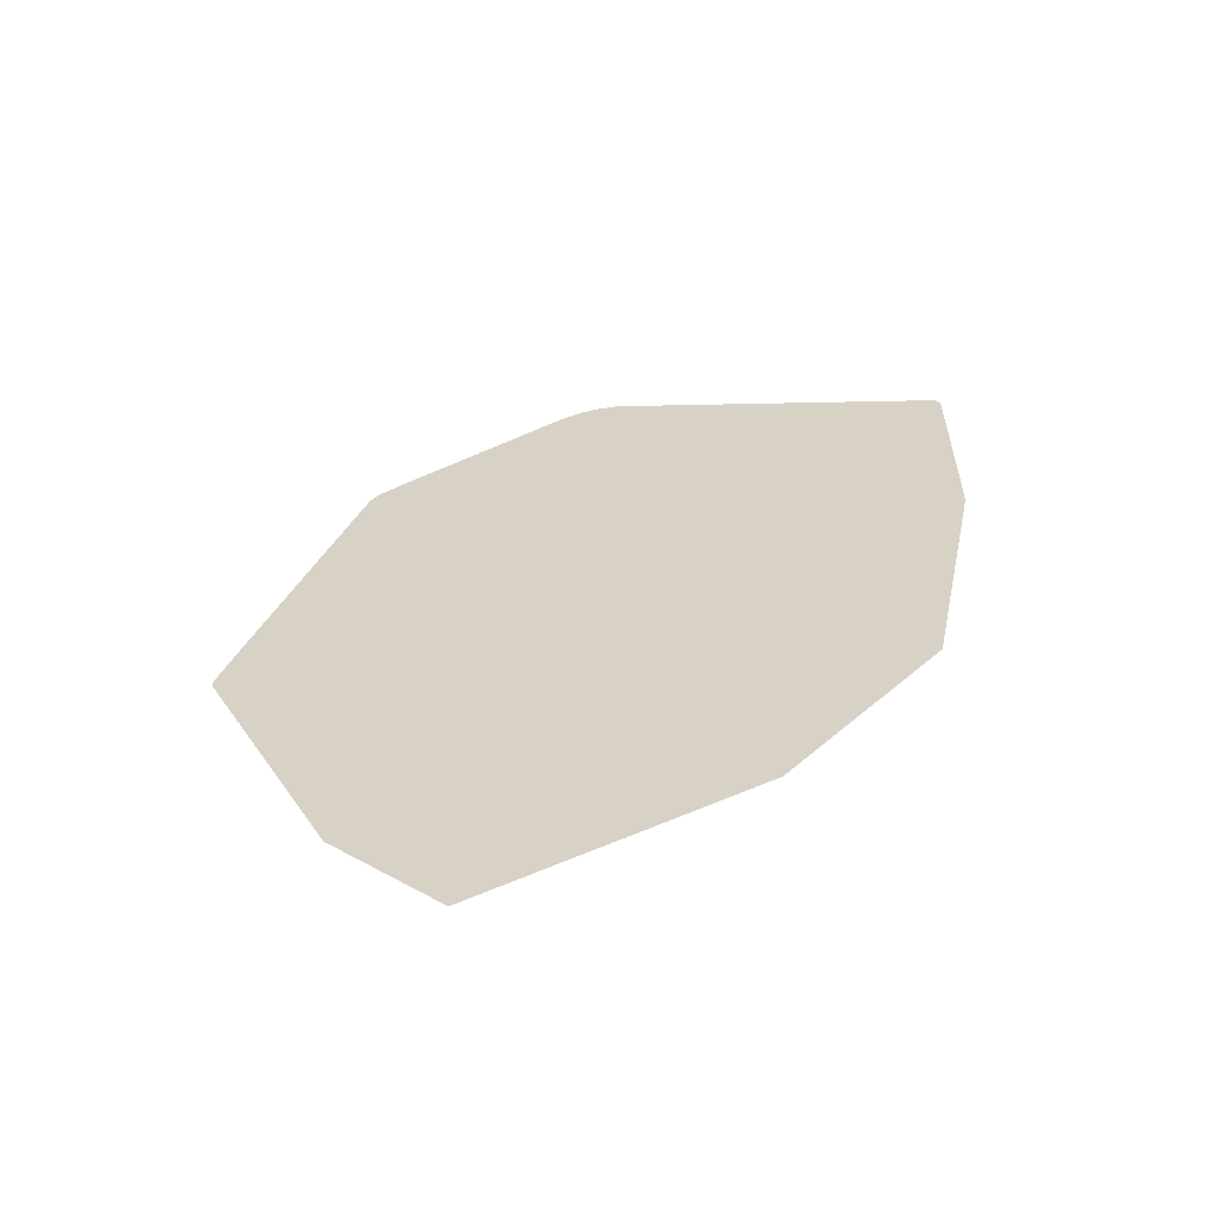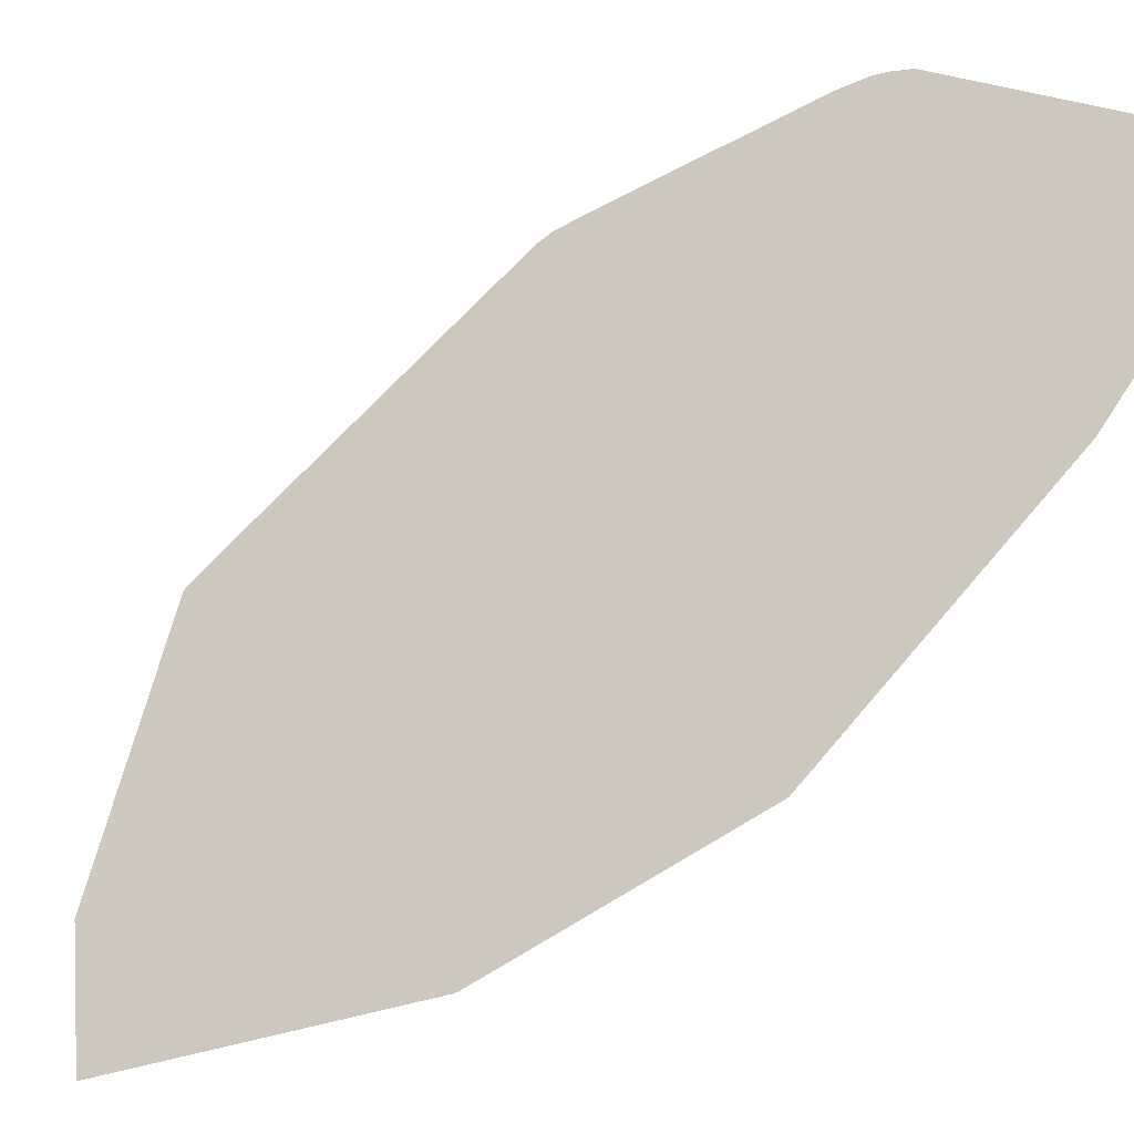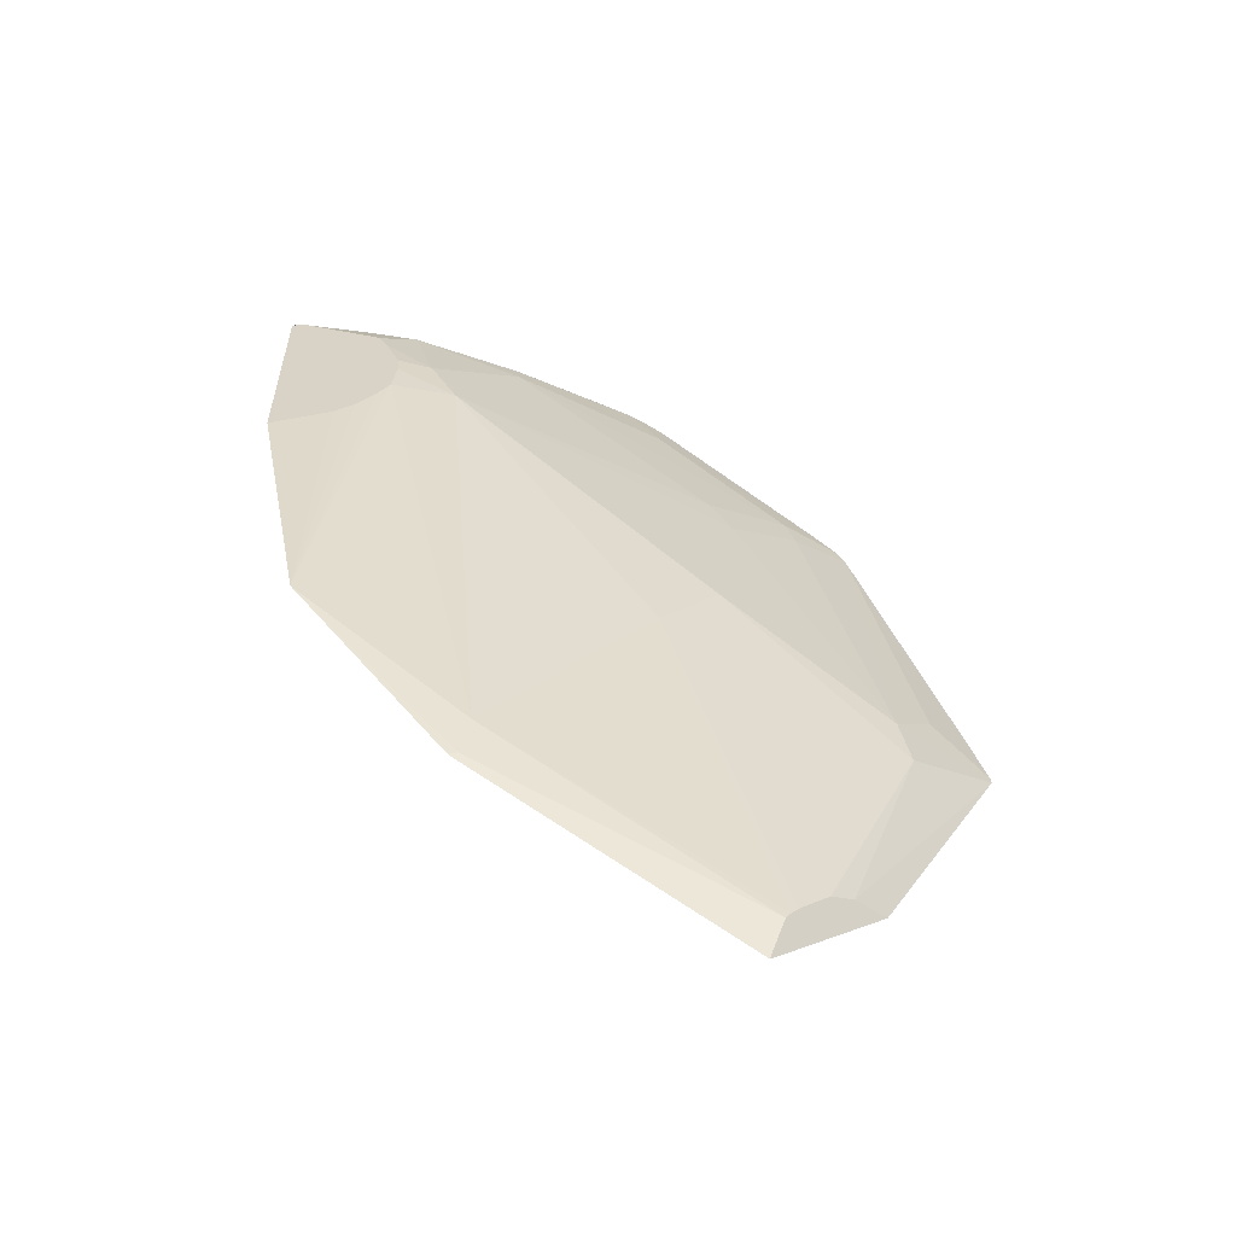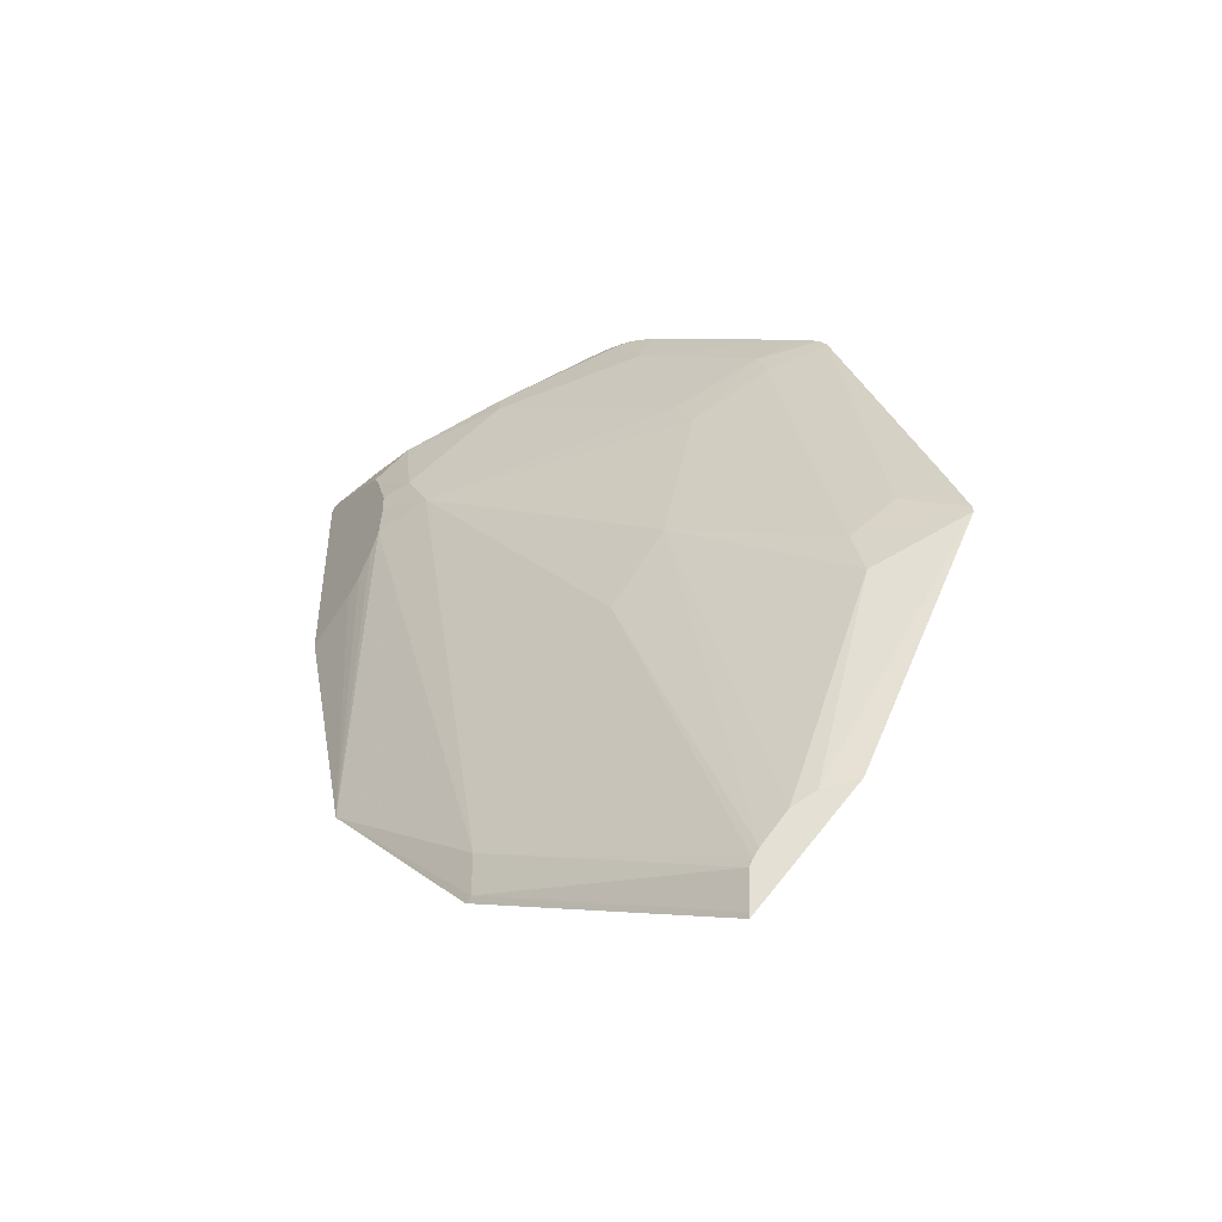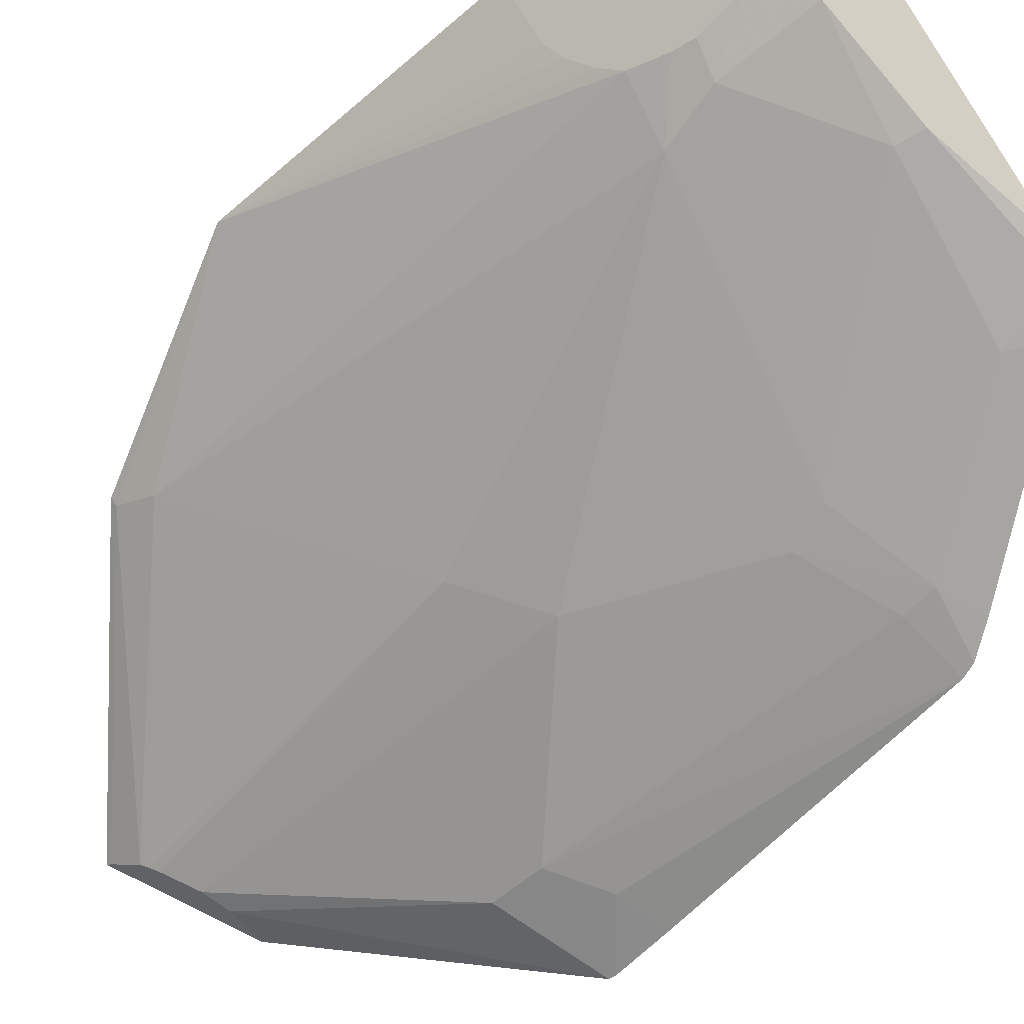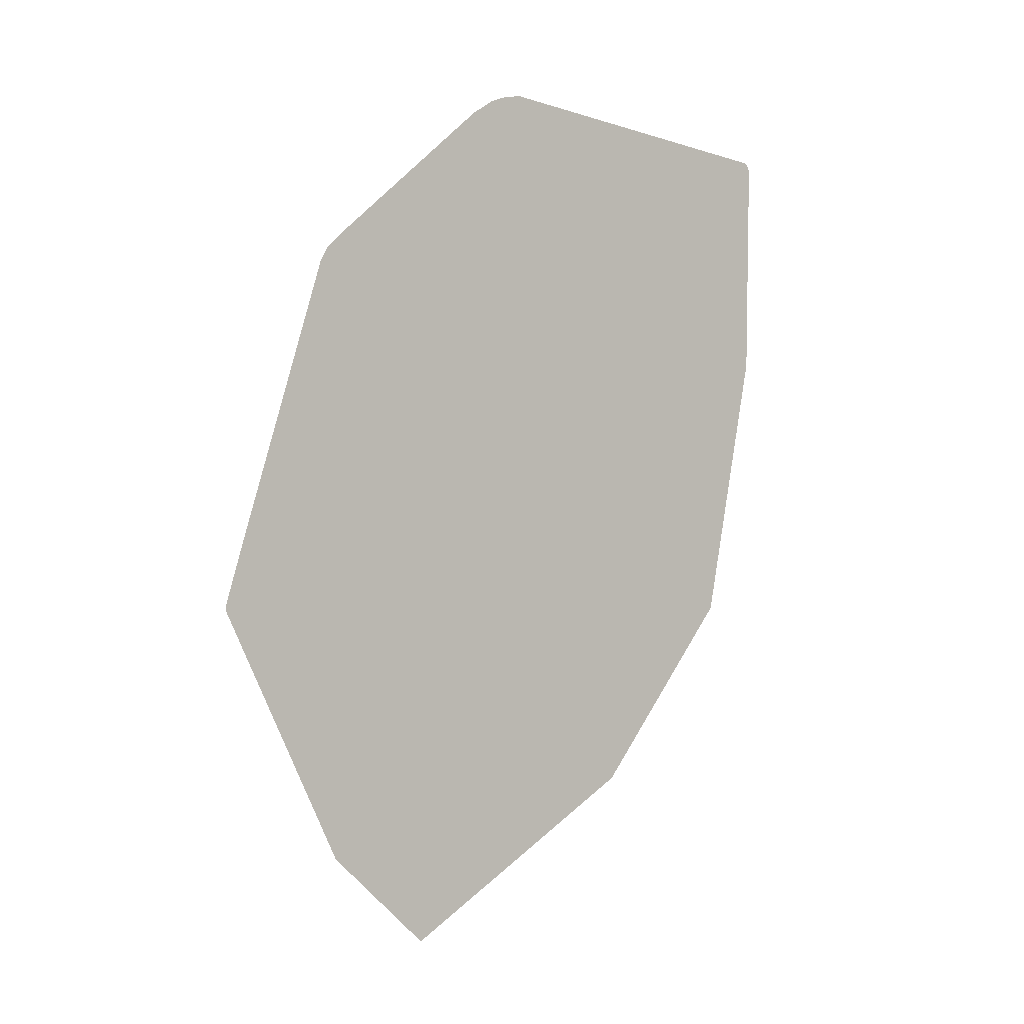
<metadata>
{"format":"obj","ext":"obj","renderer":"f3d","projection":"perspective","resolution":1024,"background":"white","views":[{"elev":-61.3,"azim":-34.1,"up":"+Y"},{"elev":68.4,"azim":32.2,"up":"+Z"},{"elev":-60.8,"azim":122.4,"up":"+Y"},{"elev":-51.9,"azim":172.2,"up":"+Y"},{"elev":-44.5,"azim":123.4,"up":"+Z"},{"elev":0.9,"azim":-75.4,"up":"+Y"}]}
</metadata>
<code>
v 0.6658 -0.3465 -0.2125
v 0.5774 -0.5013 -0.275
v 0.5553 -0.4639 -0.2948
v 0.5222 -0.6797 -0.3024
v 0.5245 -0.6838 -0.2999
v 0.5251 -0.7064 -0.2892
v 0.5259 -0.6871 -0.2981
v 0.5253 -0.7038 -0.2904
v 0.6291 -0.6272 -0.2084
v 0.6296 -0.6068 -0.2141
v 0.6884 -0.3483 -0.1893
v 0.6922 -0.5321 -0.1565
v 0.6315 -0.6282 -0.2047
v 0.6304 -0.6293 -0.2055
v 0.4312 -0.5211 -0.3639
v 0.4315 -0.5175 -0.3637
v 0.4607 -0.4988 -0.3506
v 0.4386 -0.4878 -0.358
v 0.4759 -0.3386 -0.3285
v 0.4815 -0.5197 -0.3423
v 0.4764 -0.546 -0.345
v 0.5396 -0.3724 -0.2969
v 0.5045 -0.3469 -0.3147
v 0.5075 -0.3309 -0.3111
v 0.5484 -0.3528 -0.2892
v 0.6755 -0.3193 -0.2028
v 0.6318 -0.2732 -0.225
v 0.5611 -0.2724 -0.2683
v 0.57 -0.2433 -0.2552
v 0.6306 -0.2602 -0.2224
v 0.6783 -0.2734 -0.1915
v 0.6937 -0.2882 -0.1803
v 0.6918 -0.297 -0.1836
v 0.6879 -0.3189 -0.1906
v 0.6876 -0.3295 -0.191
v 0.7153 -0.3839 -0.1382
v 0.7169 -0.2641 -0.1371
v 0.7033 -0.277 -0.1624
v 0.6955 -0.2855 -0.1769
v 0.6928 -0.2702 -0.173
v 0.7131 -0.2631 -0.1442
v 0.5779 -0.2384 -0.2475
v 0.7148 -0.2601 -0.1387
v 0.7158 -0.2612 -0.1391
v 0.5687 -0.2406 -0.2548
v 0.5631 -0.2434 -0.2592
v 0.5535 -0.2511 -0.2669
v 0.4893 -0.32 -0.3179
v 0.479 -0.332 -0.3261
v 0.7004 -0.3756 -0.1664
v 0.696 -0.3693 -0.1748
v 0.6914 -0.3582 -0.1836
v 0.511 -0.6652 -0.3118
v 0.5001 -0.6589 -0.3173
v 0.4825 -0.6554 -0.3231
f 2 3 1
f 2 4 3
f 5 4 2
f 5 6 4
f 7 6 5
f 8 6 7
f 8 9 6
f 8 7 9
f 7 10 9
f 7 5 10
f 5 2 10
f 2 1 10
f 10 1 11
f 10 11 12
f 9 10 12
f 9 12 13
f 14 9 13
f 14 6 9
f 14 15 6
f 14 13 15
f 16 15 13
f 16 17 15
f 16 18 17
f 16 13 18
f 18 13 19
f 18 19 17
f 17 19 20
f 17 20 15
f 20 21 15
f 20 3 21
f 20 22 3
f 23 22 20
f 24 22 23
f 25 22 24
f 25 1 22
f 25 26 1
f 25 27 26
f 25 24 27
f 27 24 28
f 27 28 29
f 27 29 30
f 27 30 31
f 26 27 31
f 26 31 32
f 33 26 32
f 33 34 26
f 33 32 34
f 35 34 32
f 26 34 35
f 26 35 1
f 35 11 1
f 35 36 11
f 35 37 36
f 35 38 37
f 35 39 38
f 35 32 39
f 40 39 32
f 40 41 39
f 40 31 41
f 40 32 31
f 41 31 42
f 41 42 43
f 44 41 43
f 44 37 41
f 44 43 37
f 43 12 37
f 43 42 12
f 13 12 42
f 13 42 45
f 46 13 45
f 46 47 13
f 46 29 47
f 46 45 29
f 29 45 42
f 29 42 30
f 30 42 31
f 29 28 47
f 48 47 28
f 48 13 47
f 49 13 48
f 49 19 13
f 49 24 19
f 49 48 24
f 48 28 24
f 24 23 19
f 23 20 19
f 36 37 12
f 50 36 12
f 50 11 36
f 51 11 50
f 52 11 51
f 52 12 11
f 52 51 12
f 51 50 12
f 41 37 38
f 41 38 39
f 3 22 1
f 53 21 3
f 53 54 21
f 53 4 54
f 53 3 4
f 54 4 55
f 54 55 15
f 54 15 21
f 55 6 15
f 55 4 6

</code>
